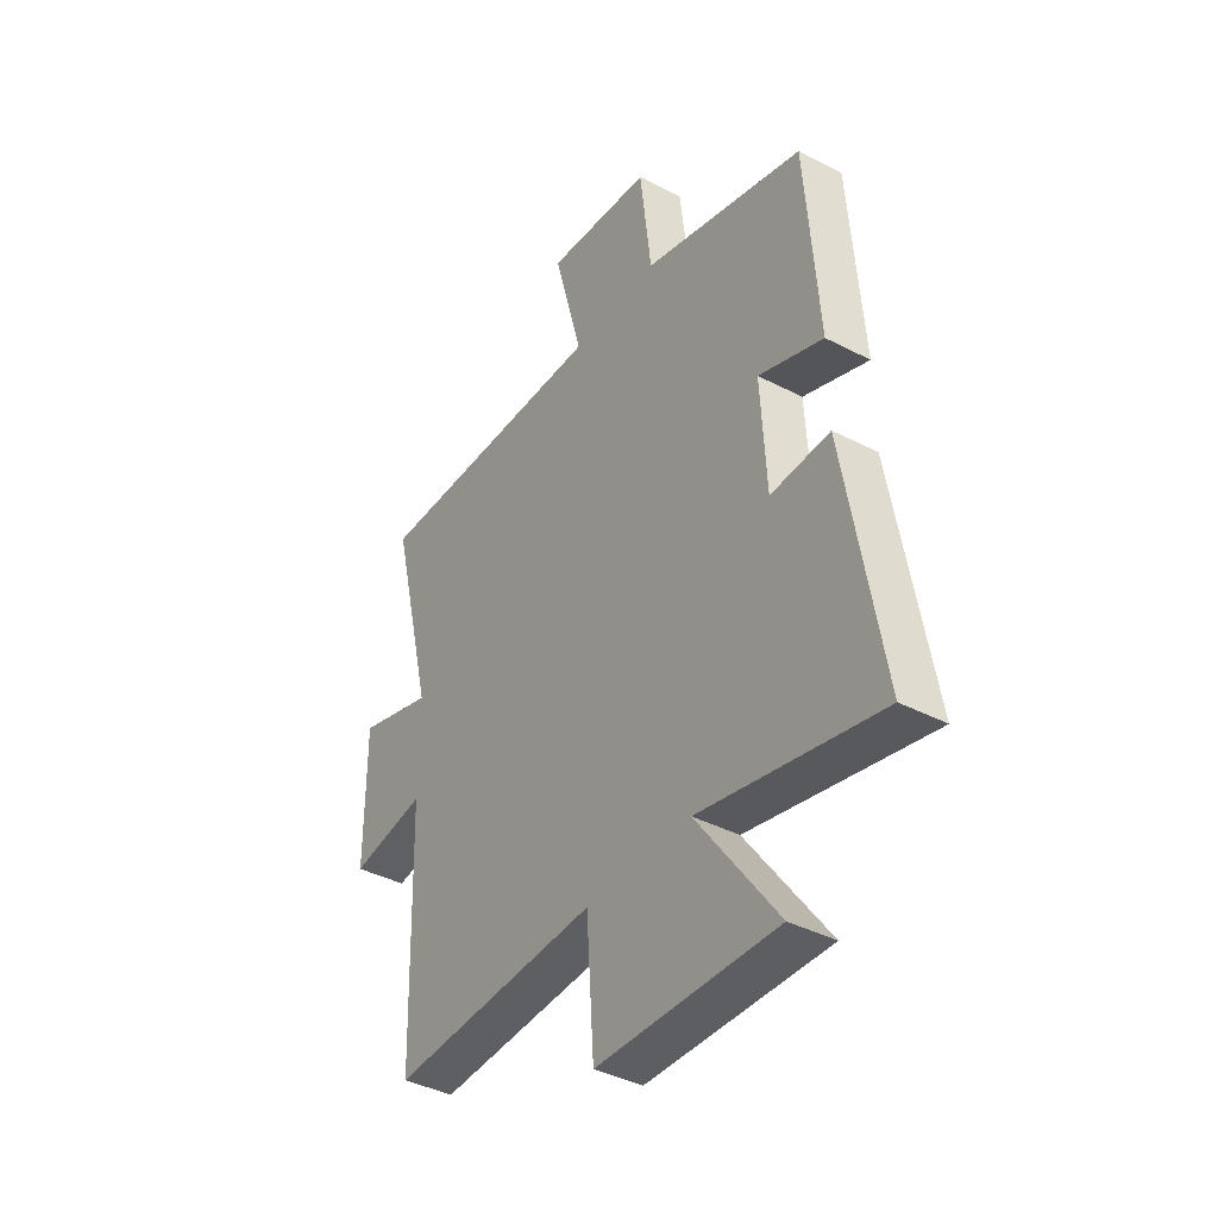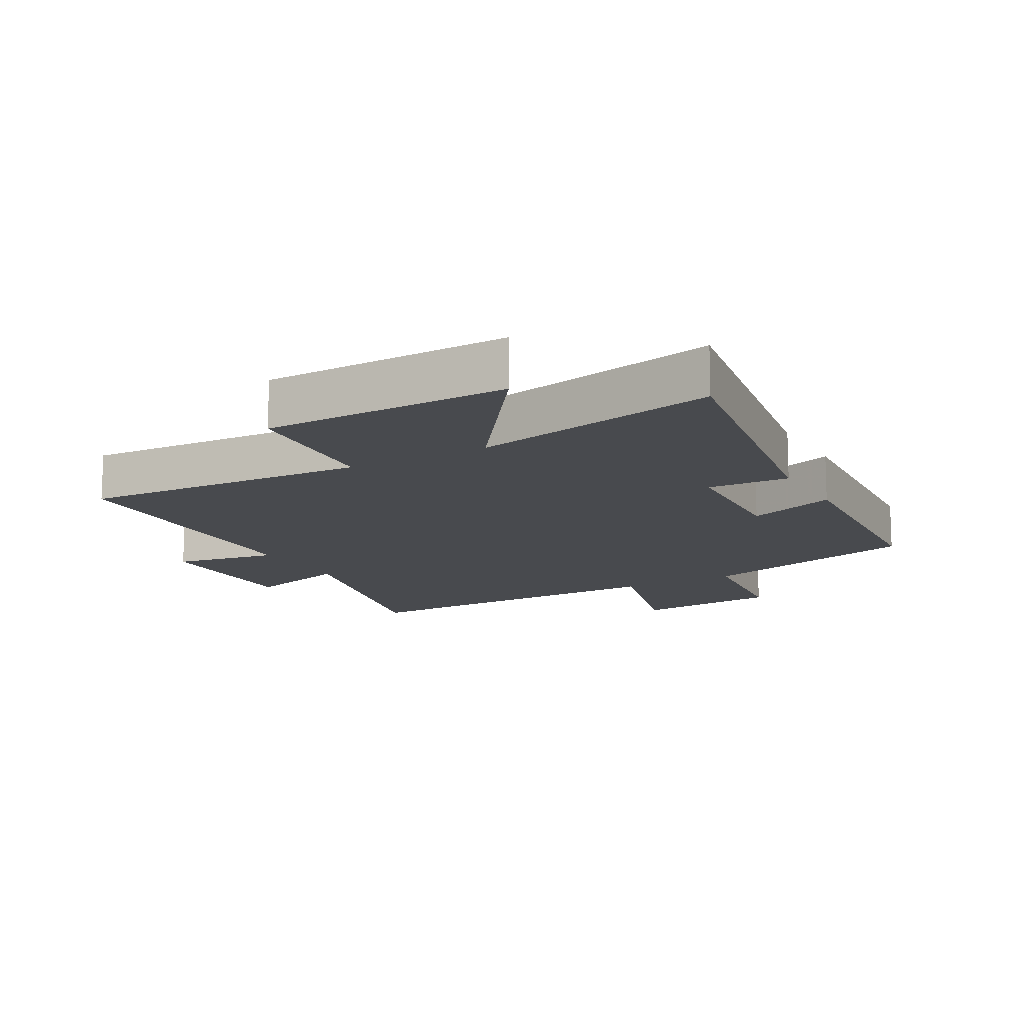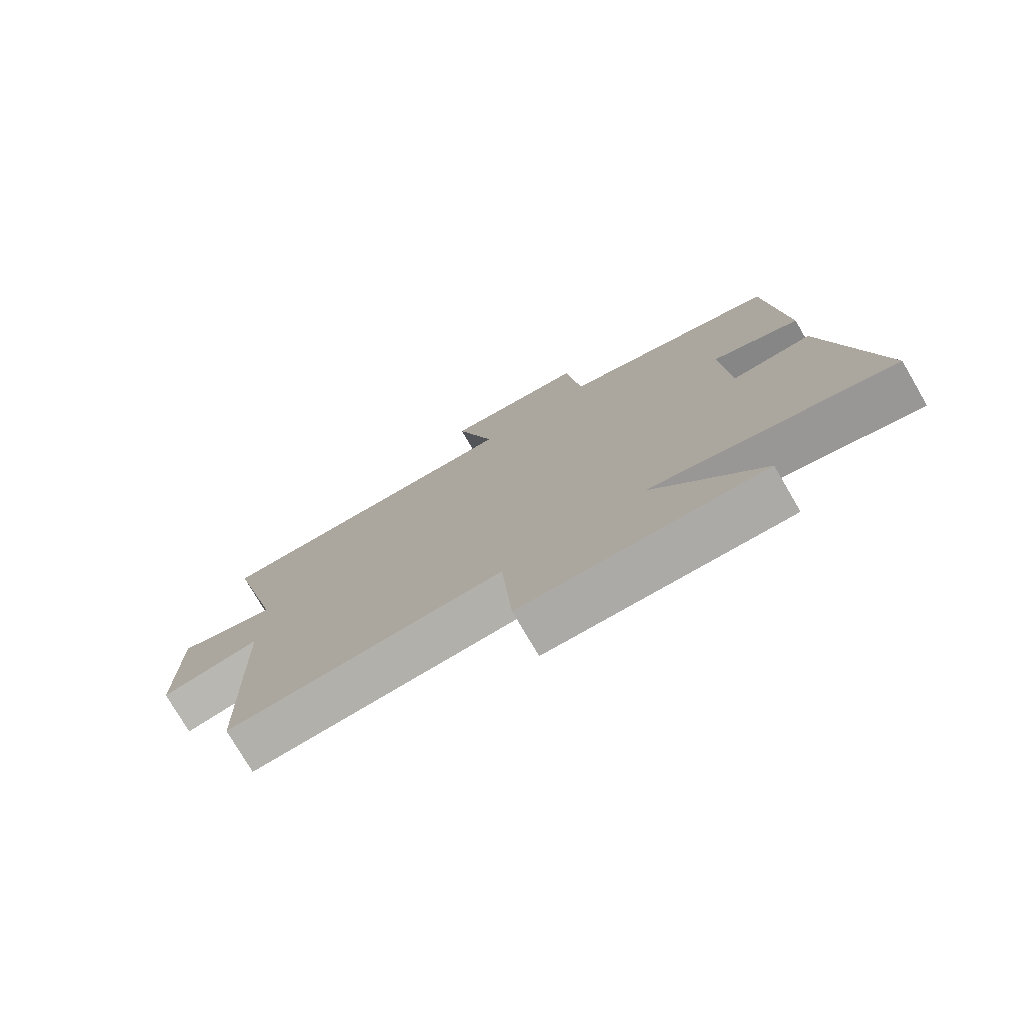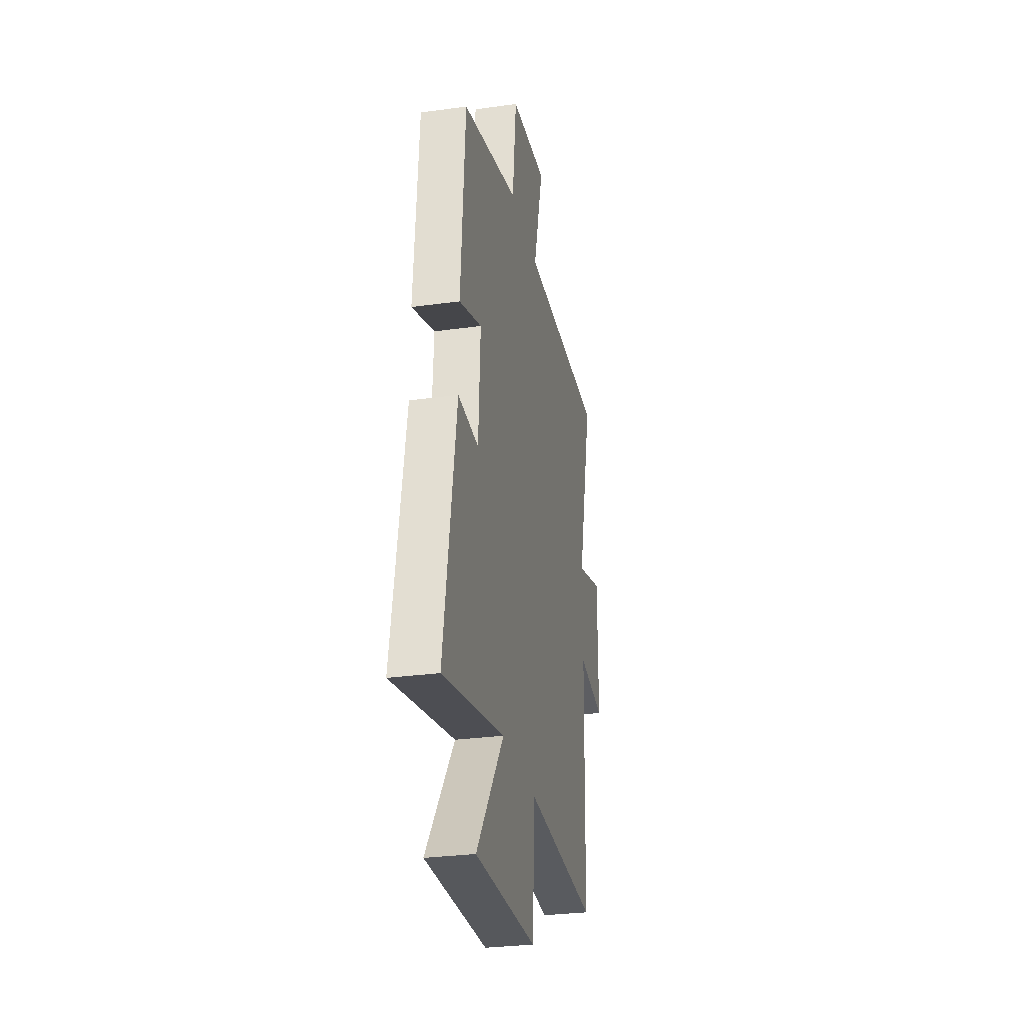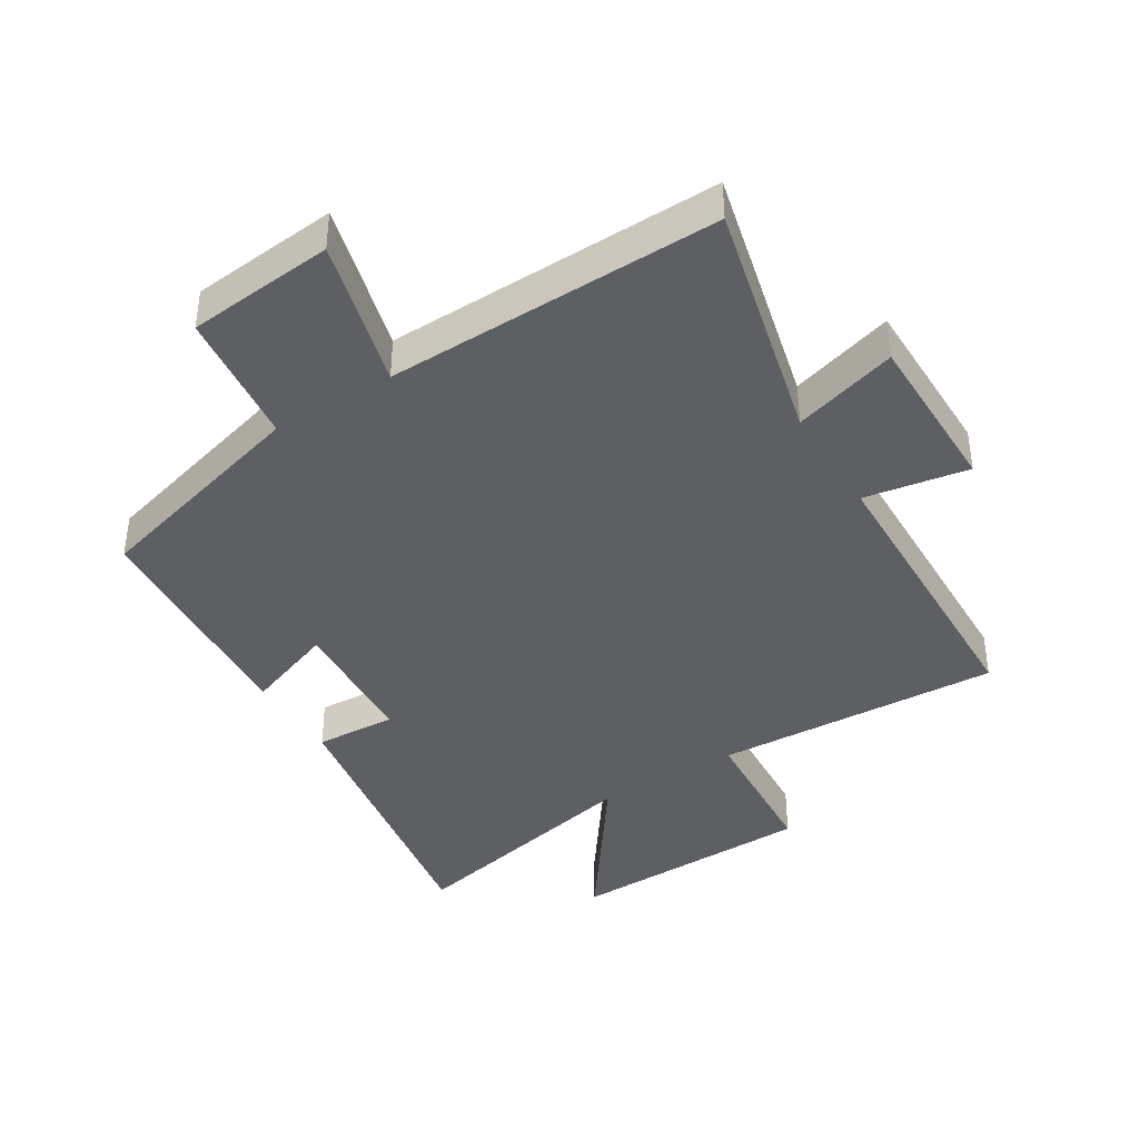
<metadata>
{"format":"obj","ext":"obj","renderer":"f3d","projection":"perspective","resolution":1024,"background":"white","views":[{"elev":-39.8,"azim":-122.8,"up":"+Z"},{"elev":-13.3,"azim":-150.9,"up":"+Y"},{"elev":-76.7,"azim":-149.7,"up":"+Z"},{"elev":-29.5,"azim":-78.5,"up":"+Z"},{"elev":-40.4,"azim":31.8,"up":"+Y"}]}
</metadata>
<code>
v -0.578 0.07 -0.584
v -0.5 0.07 -0.124
v -0.372 0.07 -0.131
v -0.36 0.07 0.083
v -0.5 0.07 0.032
v -0.473 0.07 0.404
v -0.122 0.07 0.5
v -0.097 0.07 0.712
v 0.133 0.07 0.734
v 0.07 0.07 0.5
v 0.593 0.07 0.51
v 0.5 0.07 0.129
v 0.663 0.07 0.177
v 0.663 0.07 -0.083
v 0.5 0.07 -0.055
v 0.487 0.07 -0.523
v 0.038 0.07 -0.5
v 0.022 0.07 -0.735
v -0.364 0.07 -0.743
v -0.19 0.07 -0.5
v -0.578 0 -0.584
v -0.5 0 -0.124
v -0.372 0 -0.131
v -0.36 0 0.083
v -0.5 0 0.032
v -0.473 0 0.404
v -0.122 0 0.5
v -0.097 0 0.712
v 0.133 0 0.734
v 0.07 0 0.5
v 0.593 0 0.51
v 0.5 0 0.129
v 0.663 0 0.177
v 0.663 0 -0.083
v 0.5 0 -0.055
v 0.487 0 -0.523
v 0.038 0 -0.5
v 0.022 0 -0.735
v -0.364 0 -0.743
v -0.19 0 -0.5
f 17 18 19 20
f 15 16 17
f 15 17 20
f 12 13 14 15
f 12 15 20 1
f 10 11 12 1
f 7 8 9 10
f 6 7 10
f 5 6 10
f 4 5 10
f 3 4 10
f 1 2 3
f 1 3 10
f 40 39 38 37
f 37 36 35
f 40 37 35
f 35 34 33 32
f 21 40 35 32
f 21 32 31 30
f 30 29 28 27
f 30 27 26
f 30 26 25
f 30 25 24
f 30 24 23
f 23 22 21
f 30 23 21
f 1 21 22 2
f 2 22 23 3
f 3 23 24 4
f 4 24 25 5
f 5 25 26 6
f 6 26 27 7
f 7 27 28 8
f 8 28 29 9
f 9 29 30 10
f 10 30 31 11
f 11 31 32 12
f 12 32 33 13
f 13 33 34 14
f 14 34 35 15
f 15 35 36 16
f 16 36 37 17
f 17 37 38 18
f 18 38 39 19
f 19 39 40 20
f 20 40 21 1

</code>
